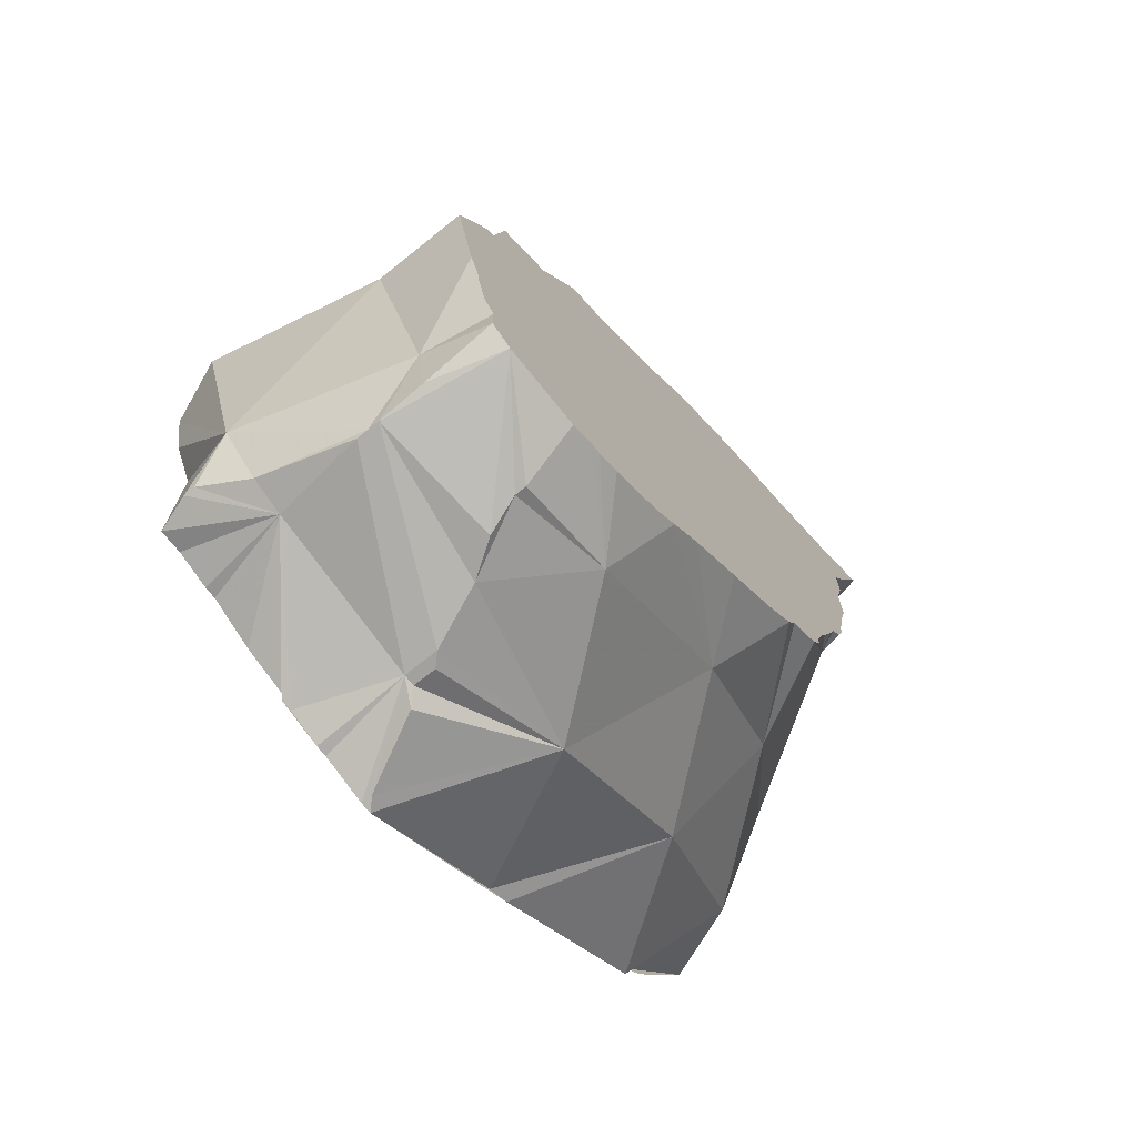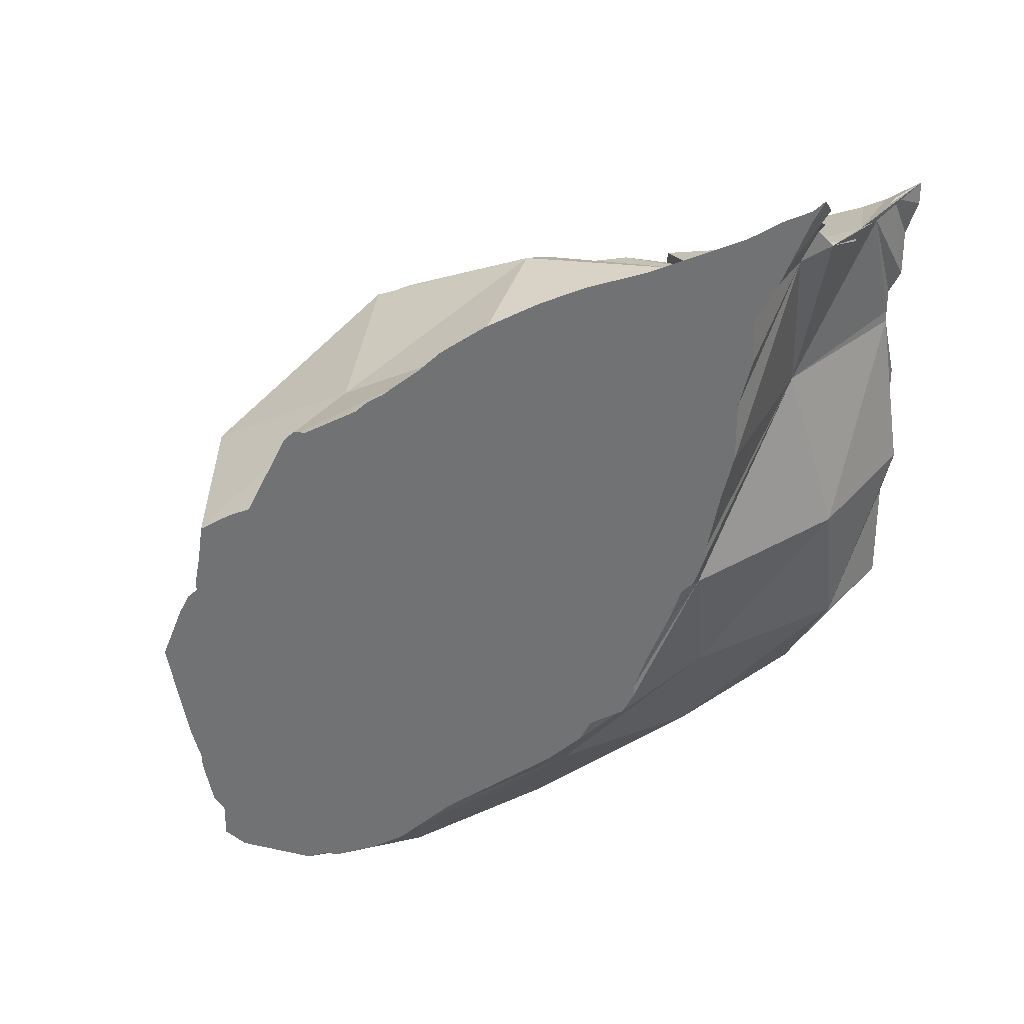
<metadata>
{"format":"obj","ext":"obj","renderer":"f3d","projection":"perspective","resolution":1024,"background":"white","views":[{"elev":-72.1,"azim":128.6,"up":"+Y"},{"elev":30.9,"azim":-162.5,"up":"+Y"}]}
</metadata>
<code>
o Mesh 0
v 0.092 0.562 -0.018
v 0.086 0.56 -0.013
v 0.087 0.562 -0.018
v 0.089 0.562 -0.018
v 0.094 0.562 -0.018
v 0.096 0.561 -0.012
v 0.096 0.56 -0.008
v 0.085 0.559 -0.009
v 0.086 0.56 -0.012
v 0.093 0.562 -0.018
v 0.077 0.563 -0.013
v 0.082 0.564 -0.018
v 0.084 0.563 -0.018
v 0.085 0.563 -0.018
v 0.089 0.563 -0.018
v 0.093 0.563 -0.018
v 0.096 0.563 -0.018
v 0.097 0.566 -0.012
v 0.096 0.56 -0.007
v 0.081 0.558 0.002
v 0.081 0.558 -0.001
v 0.083 0.559 -0.006
v 0.075 0.569 -0.018
v 0.076 0.568 -0.018
v 0.077 0.567 -0.018
v 0.08 0.565 -0.018
v 0.08 0.567 -0.018
v 0.085 0.567 -0.018
v 0.089 0.567 -0.018
v 0.093 0.567 -0.018
v 0.097 0.567 -0.018
v 0.096 0.566 -0.018
v 0.101 0.568 0.003
v 0.098 0.562 0.002
v 0.096 0.56 -0.006
v 0.095 0.561 0.002
v 0.08 0.558 0.002
v 0.068 0.563 -0.002
v 0.08 0.558 -0
v 0.062 0.576 -0.012
v 0.067 0.576 -0.018
v 0.072 0.572 -0.018
v 0.076 0.572 -0.018
v 0.08 0.572 -0.018
v 0.085 0.572 -0.018
v 0.089 0.572 -0.018
v 0.093 0.572 -0.018
v 0.098 0.572 -0.018
v 0.098 0.571 -0.018
v 0.099 0.575 -0.018
v 0.101 0.584 -0.01
v 0.1 0.563 0.007
v 0.1 0.563 0.006
v 0.081 0.557 0.01
v 0.079 0.557 0.003
v 0.076 0.556 0.009
v 0.059 0.583 -0.018
v 0.062 0.58 -0.018
v 0.063 0.58 -0.018
v 0.067 0.58 -0.018
v 0.072 0.576 -0.018
v 0.076 0.576 -0.018
v 0.08 0.576 -0.018
v 0.085 0.576 -0.018
v 0.089 0.576 -0.018
v 0.093 0.576 -0.018
v 0.098 0.576 -0.018
v 0.099 0.576 -0.018
v 0.1 0.58 -0.018
v 0.101 0.584 -0.018
v 0.104 0.586 0.005
v 0.099 0.567 0.01
v 0.099 0.563 0.01
v 0.098 0.563 0.01
v 0.097 0.563 0.01
v 0.094 0.562 0.01
v 0.084 0.558 0.01
v 0.08 0.557 0.01
v 0.076 0.556 0.01
v 0.075 0.556 0.01
v 0.072 0.559 0.01
v 0.067 0.562 0.01
v 0.065 0.563 0.01
v 0.063 0.564 0.01
v 0.062 0.565 0.01
v 0.053 0.575 -0.001
v 0.05 0.588 -0.009
v 0.055 0.587 -0.018
v 0.058 0.585 -0.018
v 0.059 0.585 -0.018
v 0.063 0.585 -0.018
v 0.067 0.585 -0.018
v 0.072 0.58 -0.018
v 0.076 0.58 -0.018
v 0.08 0.58 -0.018
v 0.085 0.58 -0.018
v 0.089 0.58 -0.018
v 0.093 0.58 -0.018
v 0.098 0.58 -0.018
v 0.098 0.585 -0.018
v 0.1 0.585 -0.018
v 0.099 0.589 -0.018
v 0.098 0.591 -0.018
v 0.097 0.592 -0.018
v 0.099 0.602 -0.006
v 0.102 0.585 0.01
v 0.101 0.58 0.01
v 0.099 0.576 0.01
v 0.099 0.575 0.01
v 0.099 0.572 0.01
v 0.098 0.567 0.01
v 0.098 0.572 0.01
v 0.093 0.562 0.01
v 0.089 0.56 0.01
v 0.085 0.559 0.01
v 0.085 0.558 0.01
v 0.093 0.567 0.01
v 0.093 0.563 0.01
v 0.08 0.559 0.01
v 0.076 0.559 0.01
v 0.076 0.563 0.01
v 0.072 0.563 0.01
v 0.067 0.563 0.01
v 0.067 0.567 0.01
v 0.063 0.567 0.01
v 0.059 0.567 0.01
v 0.06 0.566 0.01
v 0.049 0.601 -0.016
v 0.052 0.596 -0.018
v 0.053 0.593 -0.018
v 0.054 0.59 -0.018
v 0.054 0.589 -0.018
v 0.059 0.589 -0.018
v 0.063 0.589 -0.018
v 0.067 0.589 -0.018
v 0.072 0.585 -0.018
v 0.076 0.585 -0.018
v 0.08 0.585 -0.018
v 0.085 0.585 -0.018
v 0.089 0.585 -0.018
v 0.093 0.585 -0.018
v 0.098 0.589 -0.018
v 0.093 0.593 -0.018
v 0.097 0.593 -0.018
v 0.093 0.589 -0.018
v 0.096 0.598 -0.018
v 0.096 0.599 -0.018
v 0.097 0.6 0.008
v 0.097 0.596 0.01
v 0.098 0.595 0.01
v 0.098 0.593 0.01
v 0.1 0.589 0.01
v 0.098 0.585 0.01
v 0.098 0.589 0.01
v 0.098 0.58 0.01
v 0.098 0.576 0.01
v 0.093 0.572 0.01
v 0.089 0.563 0.01
v 0.085 0.563 0.01
v 0.089 0.567 0.01
v 0.08 0.563 0.01
v 0.076 0.567 0.01
v 0.072 0.567 0.01
v 0.067 0.572 0.01
v 0.063 0.572 0.01
v 0.059 0.572 0.01
v 0.059 0.568 0.01
v 0.045 0.577 0.01
v 0.054 0.571 0.01
v 0.053 0.572 0.01
v 0.05 0.574 0.01
v 0.047 0.576 0.01
v 0.046 0.577 0.01
v 0.04 0.588 0.003
v 0.04 0.601 -0.002
v 0.05 0.601 -0.018
v 0.051 0.598 -0.018
v 0.054 0.598 -0.018
v 0.054 0.593 -0.018
v 0.059 0.593 -0.018
v 0.063 0.593 -0.018
v 0.067 0.593 -0.018
v 0.072 0.589 -0.018
v 0.076 0.589 -0.018
v 0.08 0.589 -0.018
v 0.085 0.589 -0.018
v 0.089 0.589 -0.018
v 0.089 0.593 -0.018
v 0.093 0.598 -0.018
v 0.093 0.601 -0.018
v 0.091 0.602 -0.018
v 0.085 0.61 -0.008
v 0.088 0.612 0.009
v 0.096 0.599 0.01
v 0.097 0.598 0.01
v 0.093 0.593 0.01
v 0.093 0.598 0.01
v 0.093 0.585 0.01
v 0.093 0.589 0.01
v 0.093 0.58 0.01
v 0.093 0.576 0.01
v 0.089 0.572 0.01
v 0.085 0.567 0.01
v 0.08 0.567 0.01
v 0.076 0.572 0.01
v 0.072 0.572 0.01
v 0.067 0.576 0.01
v 0.063 0.576 0.01
v 0.059 0.576 0.01
v 0.054 0.572 0.01
v 0.046 0.58 0.01
v 0.043 0.58 0.01
v 0.045 0.578 0.01
v 0.054 0.576 0.01
v 0.05 0.576 0.01
v 0.05 0.58 0.01
v 0.044 0.616 -0.004
v 0.048 0.605 -0.018
v 0.049 0.602 -0.018
v 0.05 0.602 -0.018
v 0.054 0.602 -0.018
v 0.059 0.598 -0.018
v 0.063 0.598 -0.018
v 0.067 0.598 -0.018
v 0.072 0.593 -0.018
v 0.076 0.593 -0.018
v 0.08 0.593 -0.018
v 0.085 0.593 -0.018
v 0.089 0.598 -0.018
v 0.089 0.602 -0.018
v 0.089 0.606 -0.018
v 0.087 0.61 -0.018
v 0.088 0.61 0.01
v 0.089 0.61 0.01
v 0.091 0.606 0.01
v 0.093 0.604 0.01
v 0.094 0.602 0.01
v 0.093 0.602 0.01
v 0.089 0.593 0.01
v 0.089 0.598 0.01
v 0.089 0.585 0.01
v 0.089 0.589 0.01
v 0.089 0.58 0.01
v 0.089 0.576 0.01
v 0.085 0.572 0.01
v 0.08 0.572 0.01
v 0.076 0.576 0.01
v 0.072 0.576 0.01
v 0.067 0.58 0.01
v 0.063 0.58 0.01
v 0.059 0.58 0.01
v 0.046 0.585 0.01
v 0.041 0.585 0.01
v 0.041 0.583 0.01
v 0.037 0.589 0.01
v 0.04 0.585 0.01
v 0.054 0.58 0.01
v 0.05 0.585 0.01
v 0.036 0.602 0.01
v 0.037 0.598 0.01
v 0.038 0.616 0.01
v 0.038 0.617 0.01
v 0.046 0.615 -0.018
v 0.047 0.611 -0.018
v 0.048 0.606 -0.018
v 0.05 0.606 -0.018
v 0.054 0.606 -0.018
v 0.059 0.602 -0.018
v 0.063 0.602 -0.018
v 0.067 0.602 -0.018
v 0.072 0.598 -0.018
v 0.076 0.598 -0.018
v 0.08 0.598 -0.018
v 0.085 0.598 -0.018
v 0.085 0.602 -0.018
v 0.085 0.606 -0.018
v 0.085 0.611 -0.018
v 0.086 0.611 -0.018
v 0.081 0.613 -0.018
v 0.072 0.617 -0.009
v 0.072 0.619 0.007
v 0.087 0.612 0.01
v 0.085 0.606 0.01
v 0.089 0.606 0.01
v 0.088 0.611 0.01
v 0.085 0.611 0.01
v 0.089 0.602 0.01
v 0.085 0.593 0.01
v 0.085 0.598 0.01
v 0.085 0.585 0.01
v 0.085 0.589 0.01
v 0.085 0.58 0.01
v 0.085 0.576 0.01
v 0.08 0.576 0.01
v 0.076 0.58 0.01
v 0.072 0.58 0.01
v 0.067 0.585 0.01
v 0.063 0.585 0.01
v 0.059 0.585 0.01
v 0.046 0.589 0.01
v 0.041 0.589 0.01
v 0.037 0.593 0.01
v 0.054 0.585 0.01
v 0.05 0.589 0.01
v 0.037 0.602 0.01
v 0.037 0.606 0.01
v 0.037 0.609 0.01
v 0.037 0.611 0.01
v 0.038 0.615 0.01
v 0.039 0.628 0.005
v 0.038 0.619 0.01
v 0.037 0.621 0.01
v 0.038 0.629 0.008
v 0.041 0.615 0.01
v 0.041 0.619 0.01
v 0.043 0.63 -0.01
v 0.046 0.62 -0.018
v 0.046 0.619 -0.018
v 0.05 0.615 -0.018
v 0.05 0.611 -0.018
v 0.054 0.611 -0.018
v 0.059 0.606 -0.018
v 0.063 0.606 -0.018
v 0.067 0.606 -0.018
v 0.072 0.602 -0.018
v 0.076 0.602 -0.018
v 0.08 0.602 -0.018
v 0.08 0.606 -0.018
v 0.08 0.611 -0.018
v 0.08 0.614 -0.018
v 0.079 0.615 -0.018
v 0.076 0.617 -0.018
v 0.074 0.619 -0.018
v 0.074 0.617 0.01
v 0.076 0.616 0.01
v 0.079 0.615 0.01
v 0.08 0.614 0.01
v 0.085 0.613 0.01
v 0.08 0.606 0.01
v 0.08 0.611 0.01
v 0.085 0.602 0.01
v 0.08 0.593 0.01
v 0.08 0.598 0.01
v 0.08 0.585 0.01
v 0.08 0.589 0.01
v 0.08 0.58 0.01
v 0.076 0.585 0.01
v 0.072 0.585 0.01
v 0.067 0.589 0.01
v 0.063 0.589 0.01
v 0.059 0.589 0.01
v 0.046 0.593 0.01
v 0.041 0.593 0.01
v 0.054 0.589 0.01
v 0.05 0.593 0.01
v 0.041 0.602 0.01
v 0.041 0.606 0.01
v 0.041 0.611 0.01
v 0.041 0.598 0.01
v 0.036 0.63 0.01
v 0.037 0.629 0.01
v 0.039 0.628 0.01
v 0.04 0.628 0.003
v 0.041 0.63 -0.006
v 0.04 0.628 -0
v 0.041 0.629 -0.004
v 0.041 0.624 0.01
v 0.037 0.624 0.01
v 0.037 0.625 0.01
v 0.036 0.628 0.01
v 0.046 0.615 0.01
v 0.046 0.619 0.01
v 0.045 0.629 -0.018
v 0.045 0.628 -0.018
v 0.045 0.624 -0.018
v 0.046 0.624 -0.018
v 0.05 0.624 -0.018
v 0.05 0.619 -0.018
v 0.054 0.615 -0.018
v 0.059 0.611 -0.018
v 0.063 0.611 -0.018
v 0.067 0.611 -0.018
v 0.072 0.606 -0.018
v 0.076 0.606 -0.018
v 0.076 0.611 -0.018
v 0.076 0.615 -0.018
v 0.072 0.619 -0.018
v 0.072 0.615 -0.018
v 0.072 0.621 -0.018
v 0.068 0.624 -0.018
v 0.054 0.622 0.003
v 0.071 0.618 0.01
v 0.072 0.615 0.01
v 0.076 0.615 0.01
v 0.072 0.617 0.01
v 0.076 0.611 0.01
v 0.076 0.606 0.01
v 0.08 0.602 0.01
v 0.076 0.593 0.01
v 0.076 0.598 0.01
v 0.076 0.589 0.01
v 0.072 0.589 0.01
v 0.067 0.593 0.01
v 0.063 0.593 0.01
v 0.059 0.593 0.01
v 0.046 0.598 0.01
v 0.054 0.593 0.01
v 0.05 0.598 0.01
v 0.046 0.602 0.01
v 0.046 0.606 0.01
v 0.046 0.611 0.01
v 0.037 0.628 0.01
v 0.041 0.627 0.01
v 0.046 0.625 0.01
v 0.045 0.633 -0.014
v 0.041 0.634 -0.011
v 0.042 0.632 -0.008
v 0.046 0.624 0.01
v 0.05 0.615 0.01
v 0.05 0.619 0.01
v 0.041 0.635 -0.013
v 0.04 0.637 -0.015
v 0.04 0.639 -0.018
v 0.041 0.637 -0.018
v 0.043 0.632 -0.018
v 0.046 0.632 -0.018
v 0.046 0.628 -0.018
v 0.05 0.628 -0.018
v 0.054 0.624 -0.018
v 0.054 0.619 -0.018
v 0.059 0.615 -0.018
v 0.063 0.615 -0.018
v 0.067 0.615 -0.018
v 0.072 0.611 -0.018
v 0.067 0.619 -0.018
v 0.067 0.624 -0.018
v 0.063 0.627 -0.018
v 0.061 0.628 -0.018
v 0.059 0.626 -0.011
v 0.059 0.619 0.01
v 0.06 0.619 0.01
v 0.063 0.619 0.01
v 0.067 0.618 0.01
v 0.067 0.615 0.01
v 0.072 0.611 0.01
v 0.072 0.606 0.01
v 0.076 0.602 0.01
v 0.072 0.593 0.01
v 0.072 0.598 0.01
v 0.067 0.598 0.01
v 0.063 0.598 0.01
v 0.059 0.598 0.01
v 0.054 0.598 0.01
v 0.05 0.602 0.01
v 0.05 0.606 0.01
v 0.05 0.611 0.01
v 0.049 0.624 0.01
v 0.05 0.623 0.01
v 0.053 0.621 0.01
v 0.054 0.615 0.01
v 0.054 0.619 0.01
v 0.047 0.634 -0.018
v 0.046 0.635 -0.018
v 0.043 0.637 -0.018
v 0.041 0.638 -0.018
v 0.05 0.632 -0.018
v 0.054 0.628 -0.018
v 0.059 0.624 -0.018
v 0.059 0.619 -0.018
v 0.063 0.619 -0.018
v 0.063 0.624 -0.018
v 0.059 0.628 -0.018
v 0.059 0.629 -0.018
v 0.056 0.63 -0.018
v 0.054 0.621 0.01
v 0.059 0.62 0.01
v 0.059 0.615 0.01
v 0.063 0.615 0.01
v 0.067 0.611 0.01
v 0.067 0.606 0.01
v 0.072 0.602 0.01
v 0.067 0.602 0.01
v 0.063 0.602 0.01
v 0.059 0.602 0.01
v 0.054 0.602 0.01
v 0.054 0.606 0.01
v 0.054 0.611 0.01
v 0.054 0.631 -0.018
v 0.05 0.633 -0.018
v 0.059 0.611 0.01
v 0.063 0.611 0.01
v 0.063 0.606 0.01
v 0.059 0.606 0.01
f 2 3 4 1
f 5 6 7 8 9 2 1 10
f 11 12 13 14 3 2 9
f 15 16 10 1 4
f 3 14 15 4
f 10 16 17 5
f 5 17 6
f 18 19 7 6
f 7 20 21 22 8
f 22 11 9 8
f 12 11 23 24 25 26
f 27 28 14 13 12 26
f 29 30 16 15
f 28 29 15 14
f 30 31 32 17 16
f 17 32 18 6
f 19 18 33 34 35
f 35 36 20 7 19
f 20 37 39 21
f 38 11 22 21 39
f 40 41 42 23 11
f 42 43 24 23
f 24 43 44 27 25
f 25 27 26
f 44 45 28 27
f 46 47 30 29
f 45 46 29 28
f 31 30 47 48 49
f 32 31 49 48 50 18
f 51 33 18
f 33 52 53 34
f 36 35 34
f 20 36 77 54
f 37 20 55
f 38 39 37 55 56
f 40 11 38
f 41 40 57 58 59
f 59 60 41
f 41 61 42
f 42 61 62 43
f 62 63 44 43
f 63 64 45 44
f 65 66 47 46
f 64 65 46 45
f 66 67 48 47
f 67 68 50 48
f 50 68 69 70 51 18
f 51 71 33
f 52 33 72 73
f 36 53 52 73 74 75 76
f 53 36 34
f 20 54 78 79 80 56 55
f 80 81 82 83 84 85 38 56
f 86 40 38
f 87 88 89 57 40
f 90 91 59 58 57
f 91 92 60 59
f 60 93 61 41
f 93 94 62 61
f 94 95 63 62
f 95 96 64 63
f 97 98 66 65
f 96 97 65 64
f 98 99 67 66
f 68 67 99 69
f 100 101 70 69 99
f 70 101 102 103 104 51
f 105 71 51
f 33 71 106 107 108 109
f 33 109 110 72
f 111 72 110 112
f 73 72 111 74
f 36 76 113 114 115 116 77
f 74 111 117 118 75
f 75 118 113 76
f 116 115 119 78 54 77
f 78 119 120 79
f 79 120 81 80
f 81 120 121 122
f 81 122 123 82
f 82 123 83
f 83 123 124 125 84
f 84 125 126 127 85
f 86 38 85 127
f 87 40 86
f 128 129 130 131 132 88 87
f 132 133 90 89 88
f 89 90 57
f 133 134 91 90
f 134 135 92 91
f 92 136 93 60
f 136 137 94 93
f 137 138 95 94
f 138 139 96 95
f 140 141 98 97
f 139 140 97 96
f 141 100 99 98
f 101 100 142 102
f 102 142 103
f 143 144 104 103 142 145
f 104 144 146 147 105 51
f 105 148 71
f 148 149 150 151 152 106 71
f 153 106 152 154
f 106 153 155 107
f 107 155 156 108
f 112 110 109 108 156
f 117 111 112 157
f 113 118 158 114
f 114 158 159 115
f 158 118 117 160
f 119 115 159 161
f 120 119 161 121
f 122 121 162 163
f 123 122 163 124
f 125 124 164 165
f 126 125 165 166 167
f 168 86 127 126 167 169 170 171 172 173
f 174 87 86
f 175 128 87
f 128 176 177 129
f 177 178 179 130 129
f 130 179 131
f 131 179 180 133 132
f 180 181 134 133
f 181 182 135 134
f 135 183 136 92
f 183 184 137 136
f 184 185 138 137
f 185 186 139 138
f 187 145 141 140
f 186 187 140 139
f 145 142 100 141
f 188 143 145 187
f 144 143 189 146
f 146 189 190 147
f 147 190 191 192 105
f 105 193 148
f 148 194 195 149
f 196 151 150 149 195 197
f 151 154 152
f 198 153 154 199
f 200 155 153 198
f 201 156 155 200
f 157 112 156 201
f 160 117 157 202
f 159 158 160 203
f 161 159 203 204
f 121 161 204 162
f 163 162 205 206
f 124 163 206 164
f 165 164 207 208
f 166 165 208 209
f 167 166 210 169
f 173 211 212 213 168
f 174 86 168 213
f 169 210 170
f 170 210 214 215 171
f 171 215 172
f 172 215 216 211 173
f 175 87 174
f 217 128 175
f 128 218 219 176
f 219 220 176
f 176 220 221 178 177
f 178 222 180 179
f 222 223 181 180
f 223 224 182 181
f 182 225 183 135
f 225 226 184 183
f 226 227 185 184
f 227 228 186 185
f 228 188 187 186
f 229 189 143 188
f 230 191 190 189 229
f 191 231 232 192
f 105 192 193
f 193 233 234 235 236 237 194 148
f 197 195 194 237 238
f 239 196 197 240
f 199 154 151 196
f 241 198 199 242
f 243 200 198 241
f 244 201 200 243
f 202 157 201 244
f 203 160 202 245
f 204 203 245 246
f 162 204 246 205
f 206 205 247 248
f 164 206 248 207
f 208 207 249 250
f 210 166 209 214
f 209 208 250 251
f 212 211 252 253 254
f 255 174 213 212 254 256
f 215 214 257 216
f 211 216 258 252
f 259 175 174 260
f 217 175 261 262
f 217 263 264 265 218 128
f 265 266 220 219 218
f 266 267 221 220
f 221 268 222 178
f 268 269 223 222
f 269 270 224 223
f 224 271 225 182
f 271 272 226 225
f 272 273 227 226
f 273 274 228 227
f 274 229 188 228
f 275 230 229 274
f 191 230 231
f 231 230 275 276
f 277 278 232 231 276
f 232 278 277 279 280 192
f 192 281 193
f 193 282 285 233
f 283 284 234 233 285 286
f 234 284 235
f 235 284 287 238 236
f 236 238 237
f 240 197 238 287
f 288 239 240 289
f 242 199 196 239
f 290 241 242 291
f 292 243 241 290
f 293 244 243 292
f 245 202 244 293
f 246 245 293 294
f 205 246 294 247
f 248 247 295 296
f 207 248 296 249
f 250 249 297 298
f 214 209 251 257
f 251 250 298 299
f 253 252 300 301
f 254 253 256
f 256 253 301 255
f 260 174 255 302
f 216 257 303 258
f 252 258 304 300
f 259 305 306
f 261 175 259 306 307 308 309
f 260 305 259
f 310 217 262 311 312 313
f 309 314 315 311 262 261
f 316 317 318 263 217
f 263 319 320 264
f 264 320 266 265
f 320 321 267 266
f 267 322 268 221
f 322 323 269 268
f 323 324 270 269
f 270 325 271 224
f 325 326 272 271
f 326 327 273 272
f 327 275 274 273
f 328 276 275 327
f 329 277 276 328
f 277 329 330 279
f 279 330 331 332 333 280
f 192 280 281
f 281 334 335 336 337 338 282 193
f 339 283 286 340
f 341 287 284 283
f 286 285 282 338
f 289 240 287 341
f 342 288 289 343
f 291 242 239 288
f 344 290 291 345
f 346 292 290 344
f 294 293 292 346
f 247 294 346 295
f 296 295 347 348
f 249 296 348 297
f 298 297 349 350
f 257 251 299 303
f 299 298 350 351
f 301 300 352 353
f 255 301 353 302
f 258 303 354 304
f 300 304 355 352
f 305 356 357 306
f 307 306 357 358 308
f 308 358 314 309
f 260 359 356 305
f 360 361 362 363 310 313
f 364 316 217 310 363 365 366
f 311 315 367 368 312
f 313 312 368 369 370 360
f 314 371 372 315
f 316 373 374 375 317
f 376 377 378 318 317
f 318 378 319 263
f 319 379 321 320
f 321 380 322 267
f 380 381 323 322
f 381 382 324 323
f 324 383 325 270
f 383 384 326 325
f 384 328 327 326
f 385 329 328 384
f 330 329 385 386 331
f 331 386 332
f 387 333 332 386 388
f 333 389 390 280
f 280 391 281
f 281 392 395 334
f 393 394 335 334 395
f 335 394 336
f 336 394 396 340 337
f 337 340 286 338
f 397 339 340 396
f 398 341 283 339
f 343 289 341 398
f 399 342 343 400
f 345 291 288 342
f 347 344 345 401
f 295 346 344 347
f 348 347 401 402
f 297 348 402 349
f 350 349 403 404
f 303 299 351 354
f 351 350 404 405
f 353 352 406 359
f 302 353 359 260
f 304 354 407 355
f 352 355 408 406
f 356 409 410 357
f 357 410 411 358
f 358 411 371 314
f 359 406 409 356
f 370 412 361 360
f 361 412 362
f 368 367 413 362 412 369
f 363 362 413 414 391 365
f 415 416 417 364 366
f 417 316 364
f 365 391 415 366
f 315 372 418 367
f 369 412 370
f 371 419 420 372
f 373 316 421 422 423 424 425
f 425 426 427 374 373
f 374 427 376 375
f 375 376 317
f 427 428 377 376
f 377 429 430 378
f 378 430 379 319
f 379 431 380 321
f 431 432 381 380
f 432 433 382 381
f 382 434 383 324
f 434 385 384 383
f 388 386 385 434
f 435 387 388 433
f 333 387 389
f 389 387 435 436 390
f 390 436 437 438 439 280
f 280 439 391
f 391 440 441 442 443 392 281
f 444 393 395 392 443
f 445 396 394 393
f 446 397 396 445
f 447 398 339 397
f 400 343 398 447
f 448 399 400 449
f 401 345 342 399
f 402 401 399 448
f 349 402 448 403
f 404 403 450 451
f 354 351 405 407
f 405 404 451 452
f 355 407 453 408
f 406 408 454 409
f 409 454 455 410
f 410 455 456 411
f 411 456 419 371
f 413 367 418 414
f 418 457 414
f 391 414 457 458 459
f 415 422 421 416
f 417 416 421 316
f 415 391 439
f 457 418 372 420 458
f 419 460 461 420
f 422 415 462 463 464 465 423
f 423 465 424
f 424 464 463 426 425
f 426 466 428 427
f 428 467 429 377
f 429 468 469 430
f 430 469 431 379
f 469 470 432 431
f 470 435 433 432
f 433 388 434 382
f 471 436 435 470
f 436 471 437
f 472 438 437 471 468
f 438 473 474 439
f 391 459 475 476 440
f 440 441 440 476
f 441 440 477 478 442
f 442 478 444 443
f 479 445 393 444
f 480 446 445 479
f 481 447 397 446
f 449 400 447 481
f 403 448 449 450
f 451 450 482 483
f 407 405 452 453
f 452 451 483 484
f 408 453 485 454
f 454 485 486 455
f 455 486 487 456
f 456 487 460 419
f 420 461 475 459 458
f 474 488 466 489 462 415 439
f 460 477 440 461
f 489 466 426 463 462
f 464 424 465
f 488 467 428 466
f 467 472 468 429
f 468 471 470 469
f 438 472 473
f 473 472 467 488 474
f 475 461 440 476
f 490 491 478 477
f 491 479 444 478
f 492 480 479 491
f 482 481 446 480
f 450 449 481 482
f 483 482 480 492
f 453 452 484 485
f 484 483 492 493
f 485 484 493 486
f 486 493 490 487
f 487 490 477 460
f 493 492 491 490

</code>
